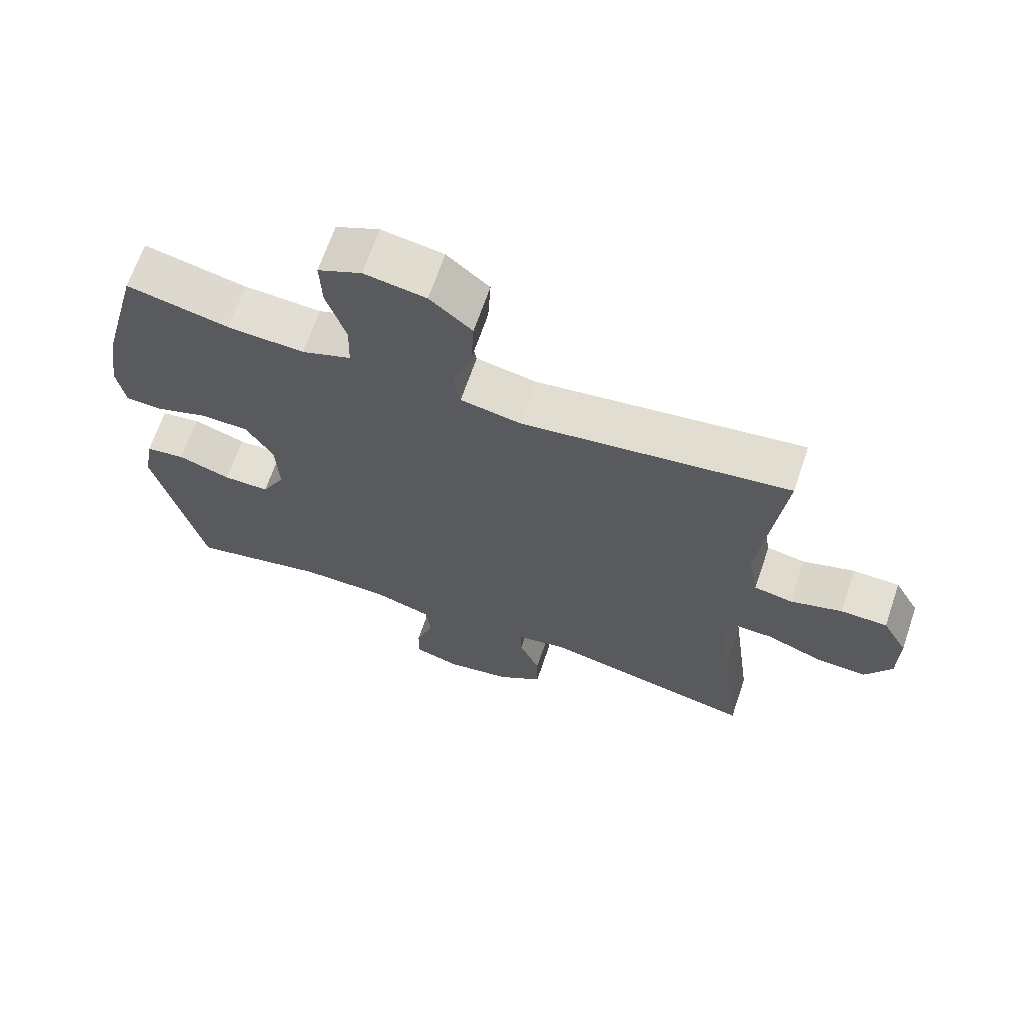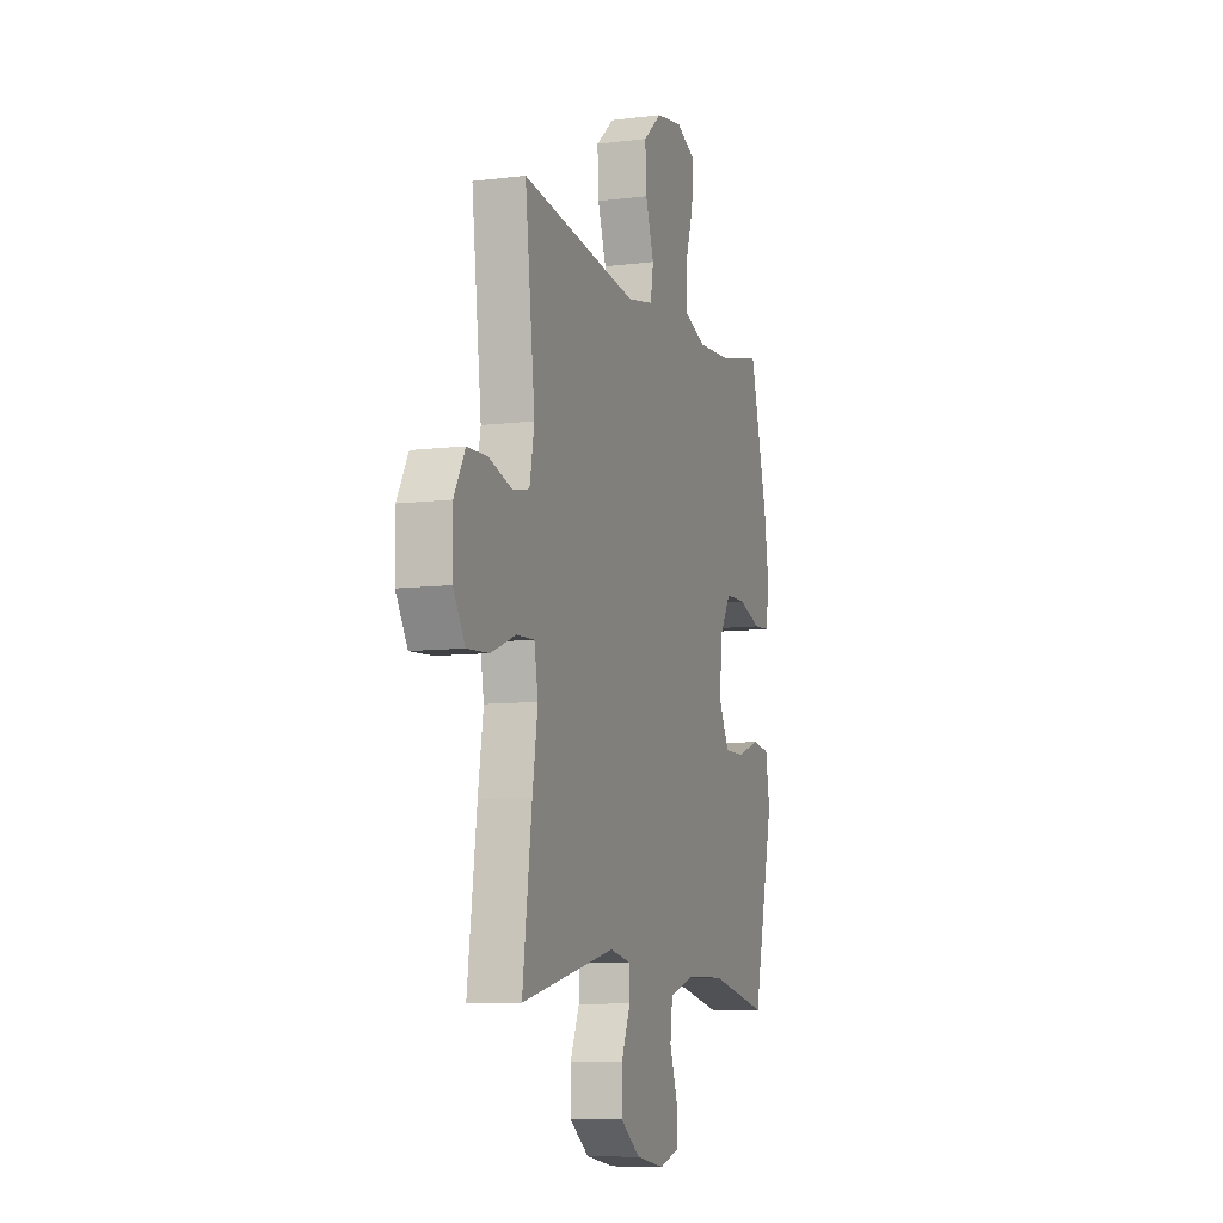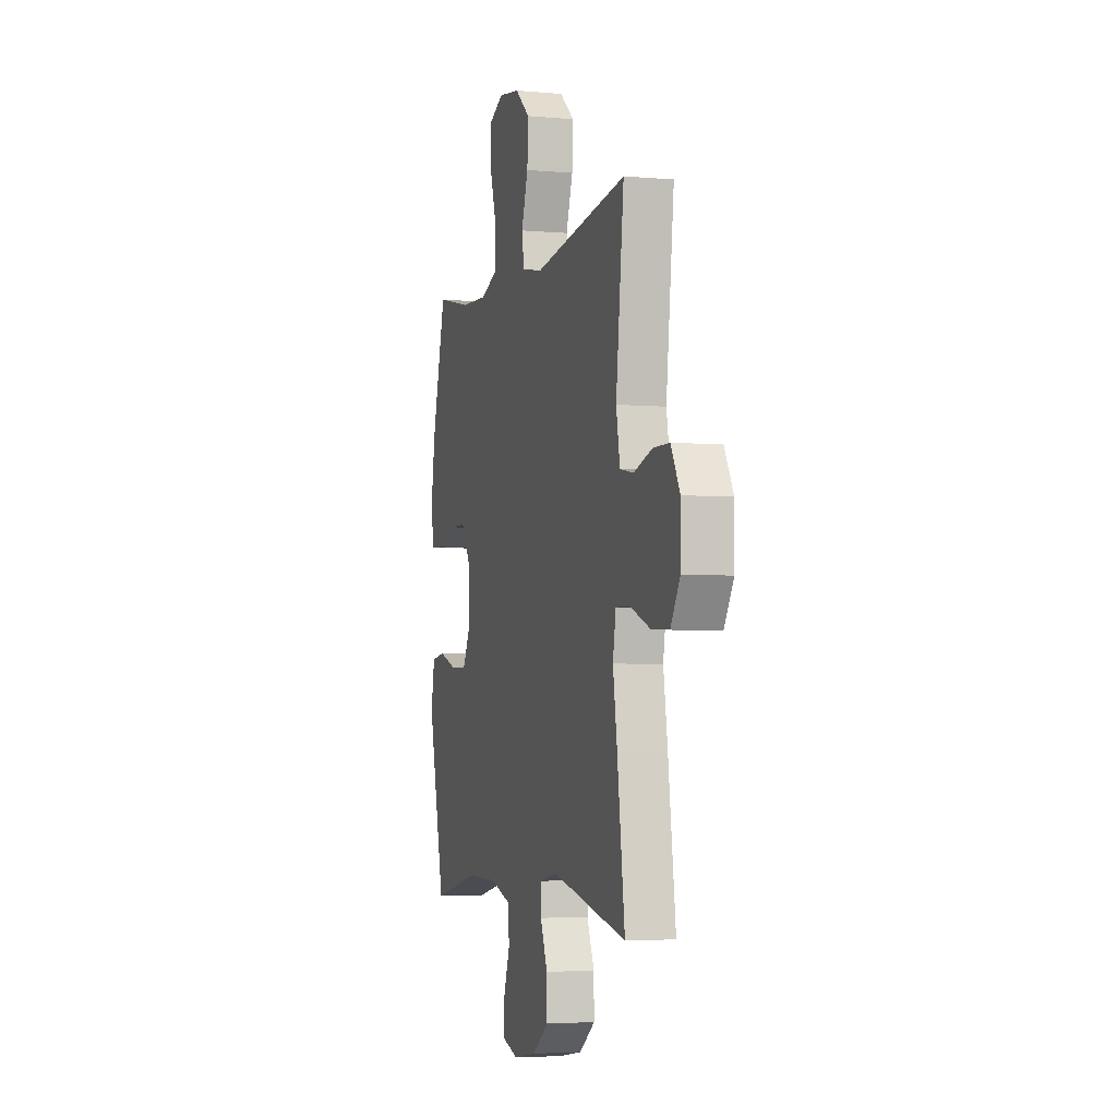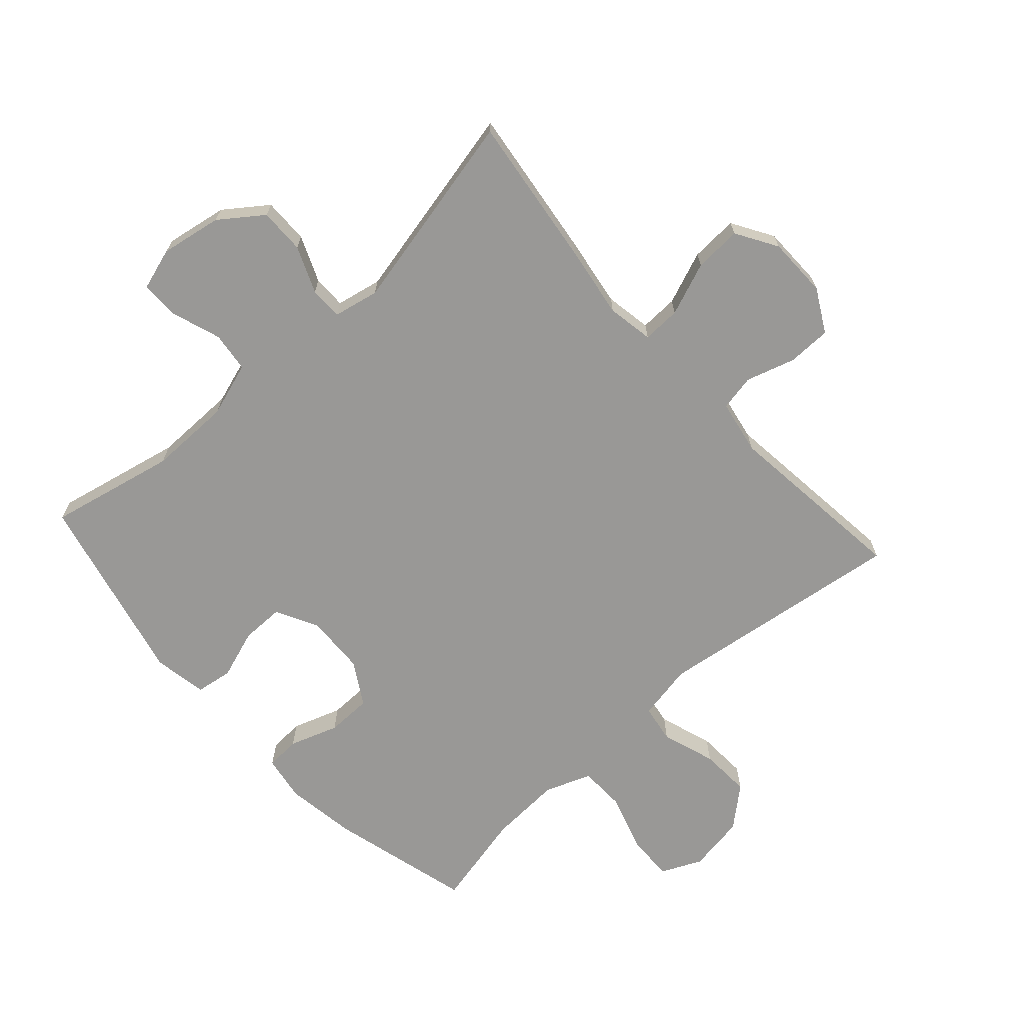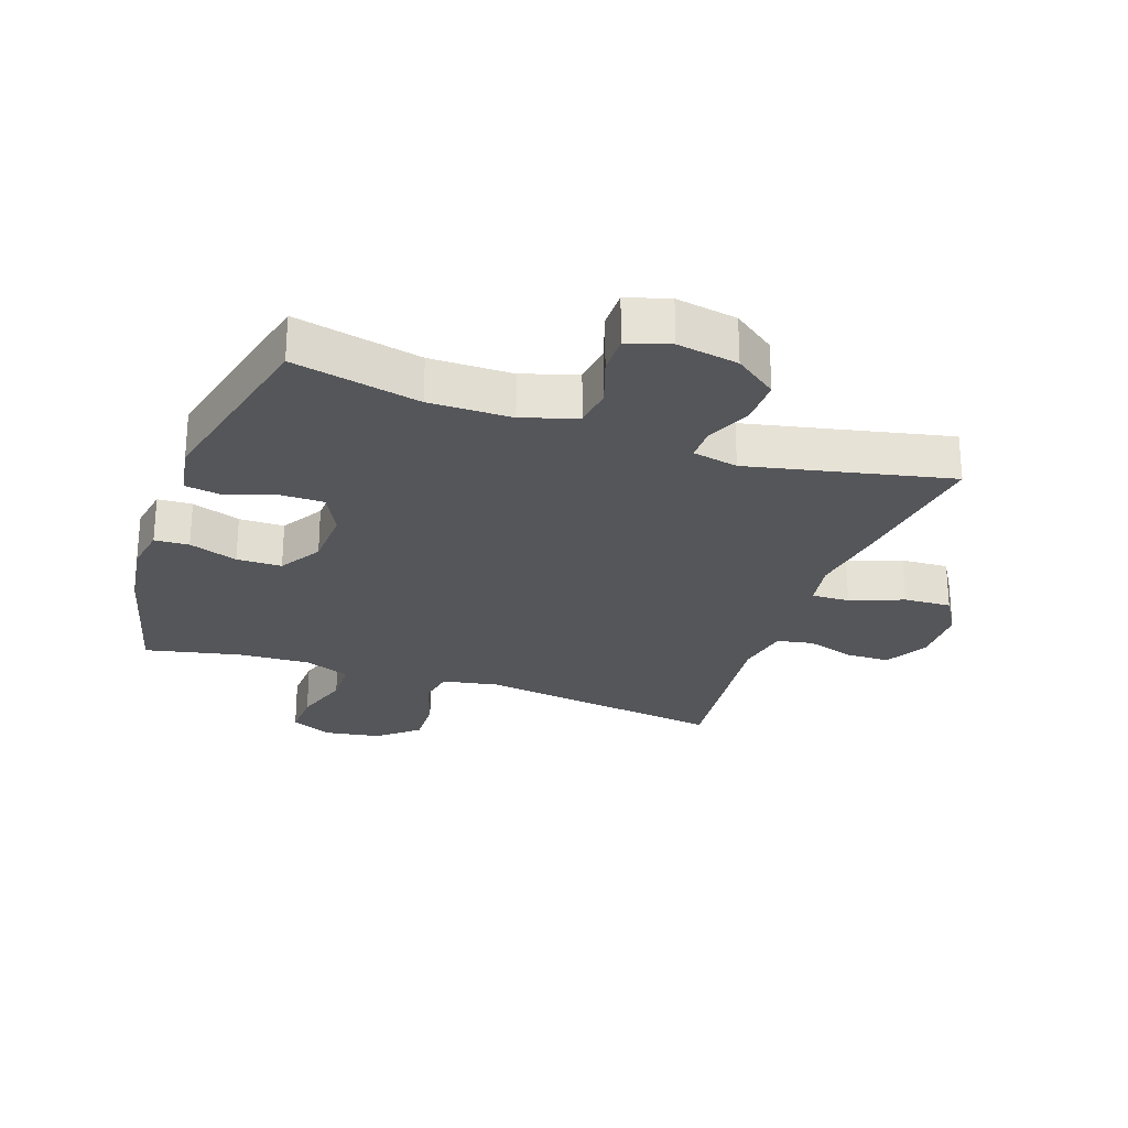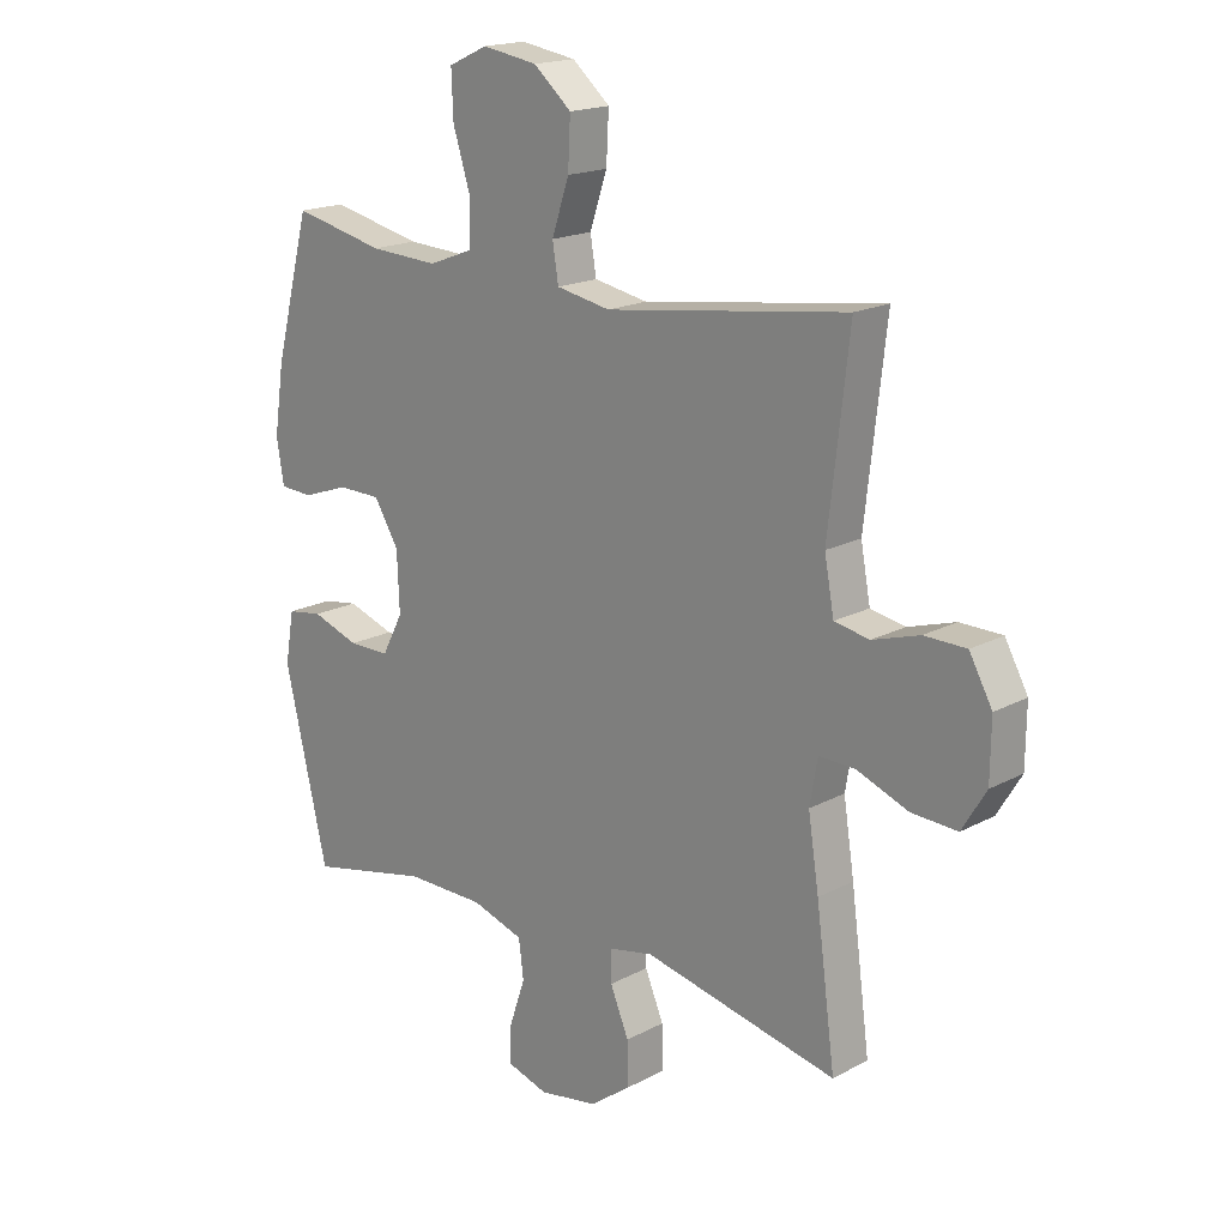
<metadata>
{"format":"obj","ext":"obj","renderer":"f3d","projection":"perspective","resolution":1024,"background":"white","views":[{"elev":67.0,"azim":-161.2,"up":"+Z"},{"elev":-8.5,"azim":-71.1,"up":"+Z"},{"elev":-4.0,"azim":-106.3,"up":"+Z"},{"elev":-68.6,"azim":-137.9,"up":"+Y"},{"elev":-25.9,"azim":160.6,"up":"+Y"},{"elev":17.9,"azim":-136.0,"up":"+Z"}]}
</metadata>
<code>
v -0.5 0.07 0.5
v -0.099 0.07 0.445
v -0.009 0.07 0.462
v 0.001 0.07 0.523
v -0.028 0.07 0.609
v -0.032 0.07 0.69
v 0.031 0.07 0.744
v 0.123 0.07 0.759
v 0.188 0.07 0.729
v 0.185 0.07 0.653
v 0.156 0.07 0.561
v 0.158 0.07 0.488
v 0.232 0.07 0.46
v 0.347 0.07 0.466
v 0.5 0.07 0.5
v 0.56 0.07 0.272
v 0.577 0.07 0.158
v 0.565 0.07 0.085
v 0.51 0.07 0.082
v 0.432 0.07 0.109
v 0.36 0.07 0.108
v 0.319 0.07 0.04
v 0.315 0.07 -0.057
v 0.35 0.07 -0.124
v 0.419 0.07 -0.124
v 0.498 0.07 -0.097
v 0.557 0.07 -0.106
v 0.572 0.07 -0.192
v 0.5 0.07 -0.5
v 0.297 0.07 -0.456
v 0.165 0.07 -0.457
v 0.078 0.07 -0.485
v 0.07 0.07 -0.549
v 0.097 0.07 -0.628
v 0.098 0.07 -0.69
v 0.03 0.07 -0.711
v -0.068 0.07 -0.694
v -0.136 0.07 -0.644
v -0.135 0.07 -0.571
v -0.104 0.07 -0.497
v -0.104 0.07 -0.444
v -0.177 0.07 -0.429
v -0.5 0.07 -0.5
v -0.468 0.07 -0.257
v -0.45 0.07 -0.141
v -0.463 0.07 -0.067
v -0.524 0.07 -0.069
v -0.609 0.07 -0.102
v -0.685 0.07 -0.106
v -0.725 0.07 -0.04
v -0.726 0.07 0.057
v -0.688 0.07 0.126
v -0.618 0.07 0.127
v -0.54 0.07 0.103
v -0.482 0.07 0.114
v -0.466 0.07 0.201
v -0.5 0 0.5
v -0.099 0 0.445
v -0.009 0 0.462
v 0.001 0 0.523
v -0.028 0 0.609
v -0.032 0 0.69
v 0.031 0 0.744
v 0.123 0 0.759
v 0.188 0 0.729
v 0.185 0 0.653
v 0.156 0 0.561
v 0.158 0 0.488
v 0.232 0 0.46
v 0.347 0 0.466
v 0.5 0 0.5
v 0.56 0 0.272
v 0.577 0 0.158
v 0.565 0 0.085
v 0.51 0 0.082
v 0.432 0 0.109
v 0.36 0 0.108
v 0.319 0 0.04
v 0.315 0 -0.057
v 0.35 0 -0.124
v 0.419 0 -0.124
v 0.498 0 -0.097
v 0.557 0 -0.106
v 0.572 0 -0.192
v 0.5 0 -0.5
v 0.297 0 -0.456
v 0.165 0 -0.457
v 0.078 0 -0.485
v 0.07 0 -0.549
v 0.097 0 -0.628
v 0.098 0 -0.69
v 0.03 0 -0.711
v -0.068 0 -0.694
v -0.136 0 -0.644
v -0.135 0 -0.571
v -0.104 0 -0.497
v -0.104 0 -0.444
v -0.177 0 -0.429
v -0.5 0 -0.5
v -0.468 0 -0.257
v -0.45 0 -0.141
v -0.463 0 -0.067
v -0.524 0 -0.069
v -0.609 0 -0.102
v -0.685 0 -0.106
v -0.725 0 -0.04
v -0.726 0 0.057
v -0.688 0 0.126
v -0.618 0 0.127
v -0.54 0 0.103
v -0.482 0 0.114
v -0.466 0 0.201
f 52 53 54
f 51 52 54
f 50 51 54
f 49 50 54
f 48 49 54
f 47 48 54
f 46 47 54 55
f 45 46 55 56
f 42 43 44 45
f 41 42 45 56
f 38 39 40
f 37 38 40
f 36 37 40
f 35 36 40
f 34 35 40
f 33 34 40
f 32 33 40 41
f 56 1 2
f 41 56 2
f 32 41 2
f 31 32 2
f 28 29 30
f 27 28 30
f 26 27 30
f 25 26 30
f 24 25 30 31
f 18 19 20
f 17 18 20
f 16 17 20
f 15 16 20
f 14 15 20
f 13 14 20 21
f 12 13 21 22
f 9 10 11
f 8 9 11
f 7 8 11
f 6 7 11
f 5 6 11
f 4 5 11
f 3 4 11 12
f 31 2 3
f 24 31 3
f 23 24 3
f 3 12 22 23
f 110 109 108
f 110 108 107
f 110 107 106
f 110 106 105
f 110 105 104
f 110 104 103
f 111 110 103 102
f 112 111 102 101
f 101 100 99 98
f 112 101 98 97
f 96 95 94
f 96 94 93
f 96 93 92
f 96 92 91
f 96 91 90
f 96 90 89
f 97 96 89 88
f 58 57 112
f 58 112 97
f 58 97 88
f 58 88 87
f 86 85 84
f 86 84 83
f 86 83 82
f 86 82 81
f 87 86 81 80
f 76 75 74
f 76 74 73
f 76 73 72
f 76 72 71
f 76 71 70
f 77 76 70 69
f 78 77 69 68
f 67 66 65
f 67 65 64
f 67 64 63
f 67 63 62
f 67 62 61
f 67 61 60
f 68 67 60 59
f 59 58 87
f 59 87 80
f 59 80 79
f 79 78 68 59
f 1 57 58 2
f 2 58 59 3
f 3 59 60 4
f 4 60 61 5
f 5 61 62 6
f 6 62 63 7
f 7 63 64 8
f 8 64 65 9
f 9 65 66 10
f 10 66 67 11
f 11 67 68 12
f 12 68 69 13
f 13 69 70 14
f 14 70 71 15
f 15 71 72 16
f 16 72 73 17
f 17 73 74 18
f 18 74 75 19
f 19 75 76 20
f 20 76 77 21
f 21 77 78 22
f 22 78 79 23
f 23 79 80 24
f 24 80 81 25
f 25 81 82 26
f 26 82 83 27
f 27 83 84 28
f 28 84 85 29
f 29 85 86 30
f 30 86 87 31
f 31 87 88 32
f 32 88 89 33
f 33 89 90 34
f 34 90 91 35
f 35 91 92 36
f 36 92 93 37
f 37 93 94 38
f 38 94 95 39
f 39 95 96 40
f 40 96 97 41
f 41 97 98 42
f 42 98 99 43
f 43 99 100 44
f 44 100 101 45
f 45 101 102 46
f 46 102 103 47
f 47 103 104 48
f 48 104 105 49
f 49 105 106 50
f 50 106 107 51
f 51 107 108 52
f 52 108 109 53
f 53 109 110 54
f 54 110 111 55
f 55 111 112 56
f 56 112 57 1

</code>
